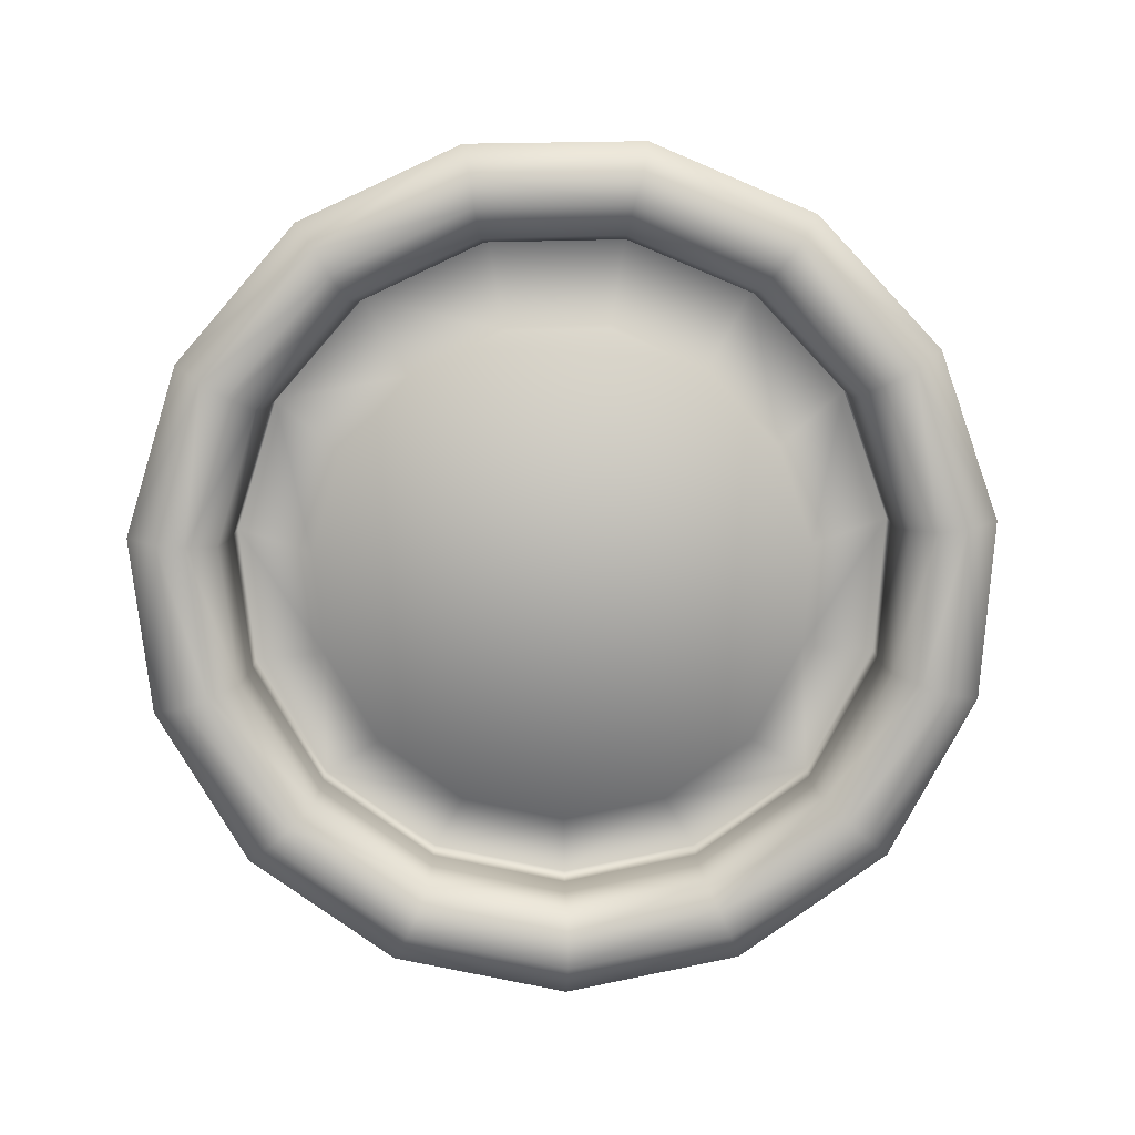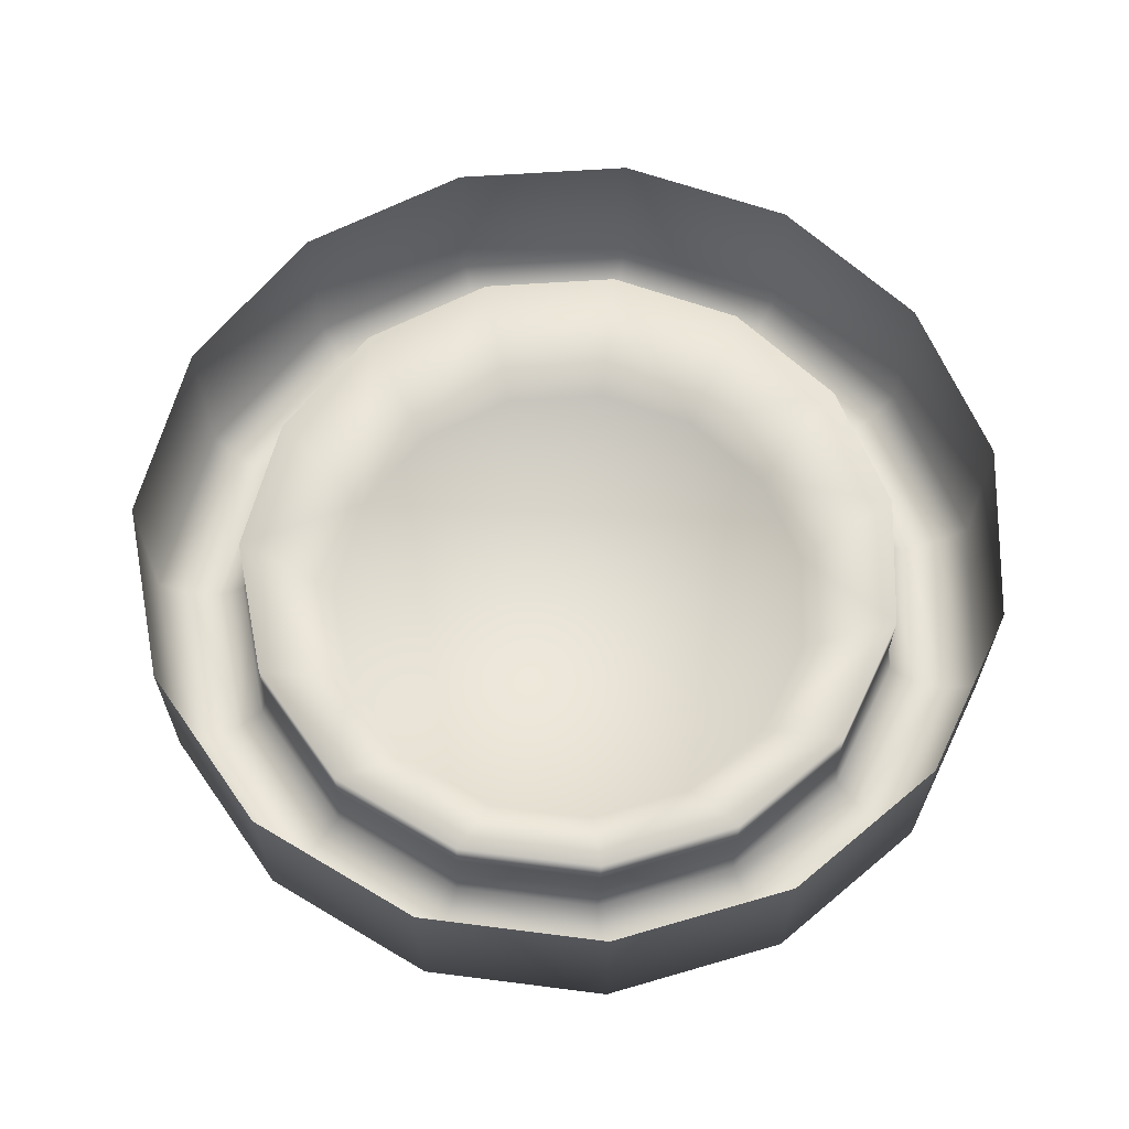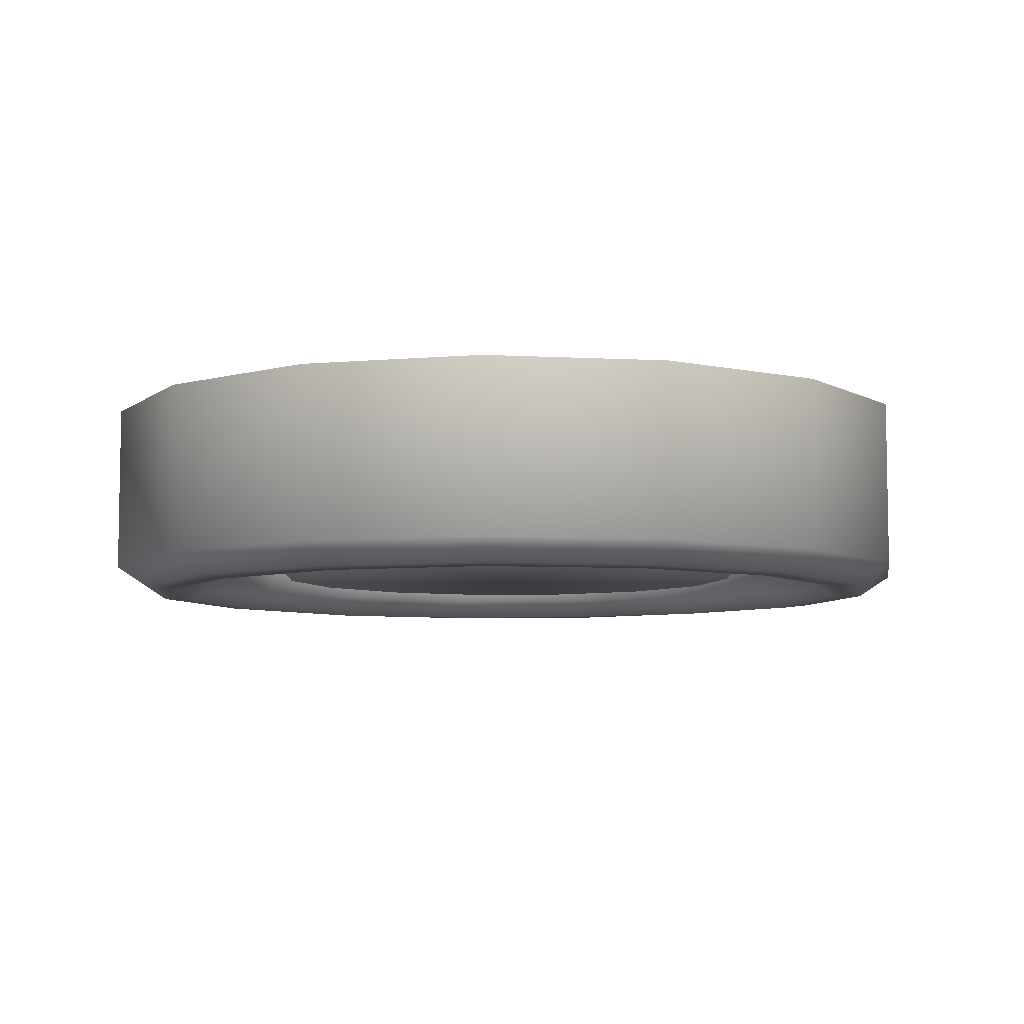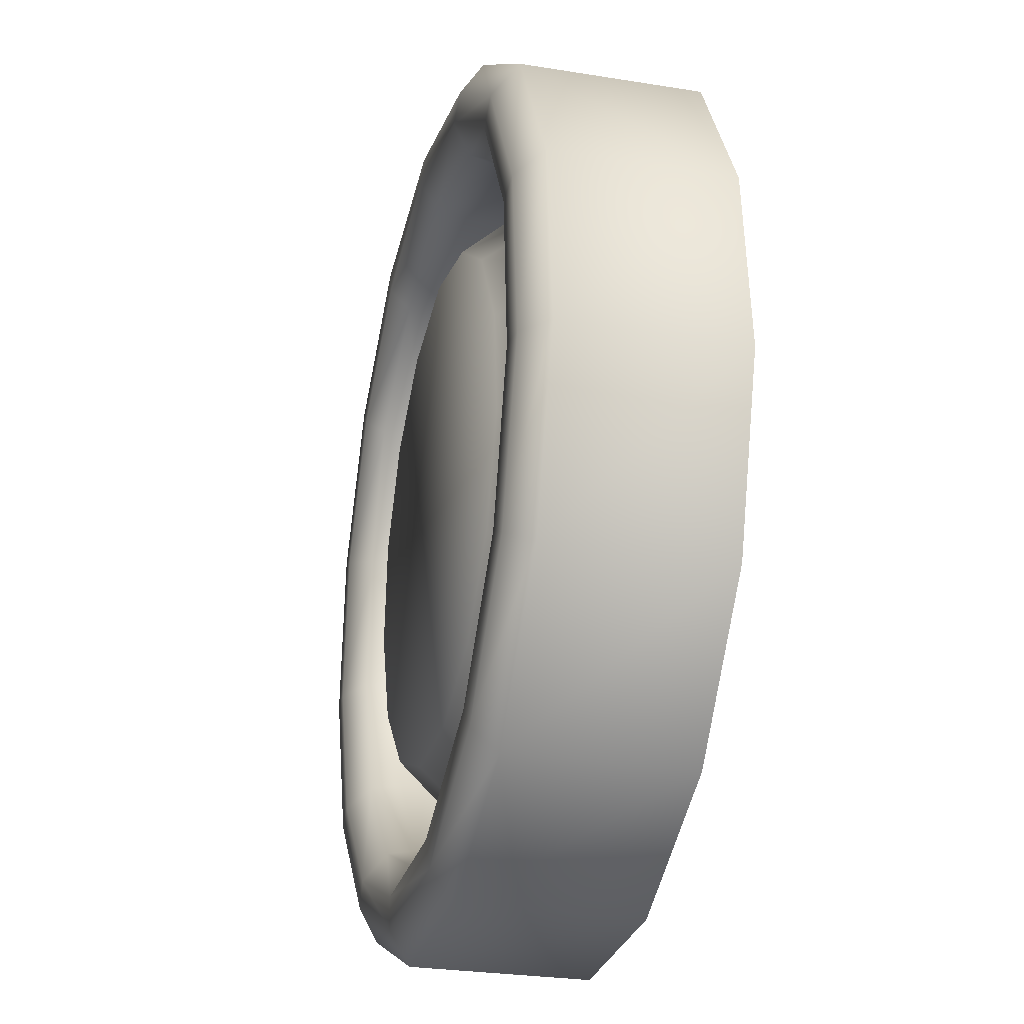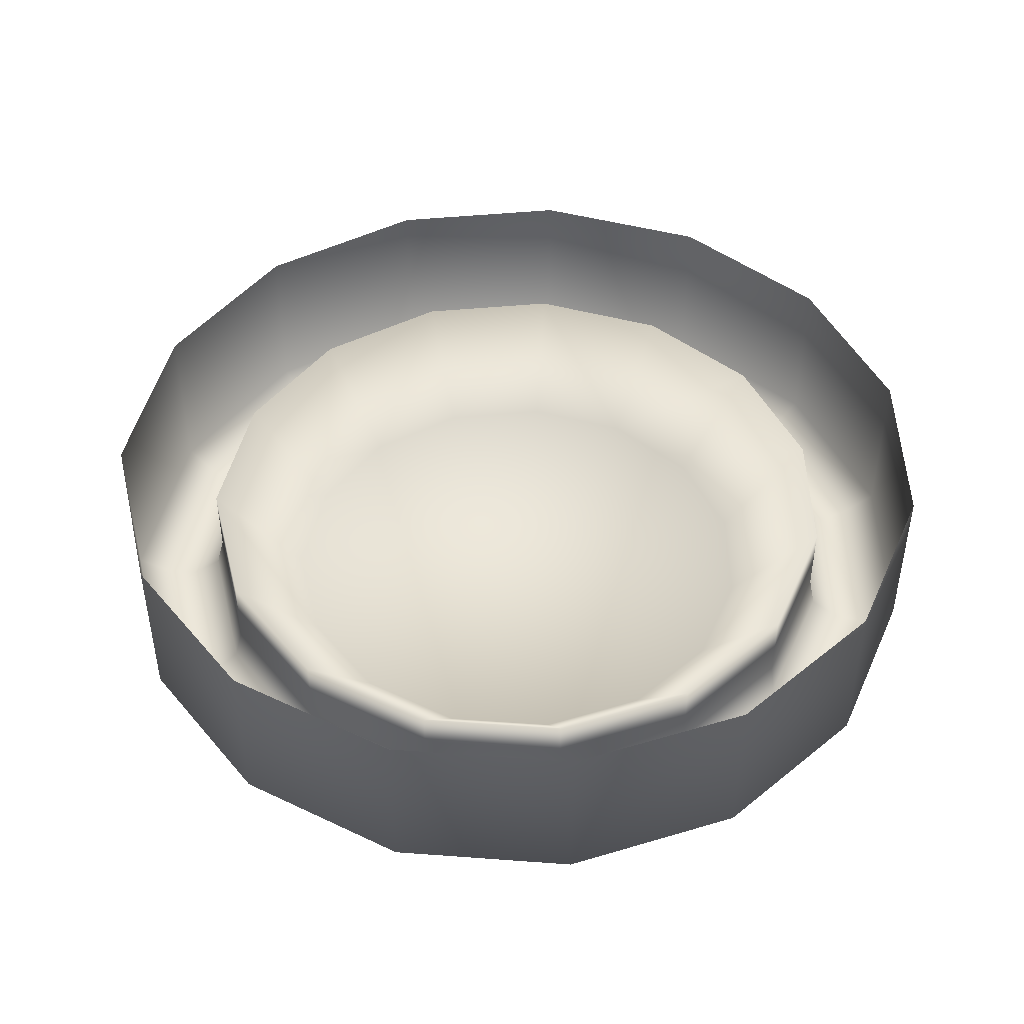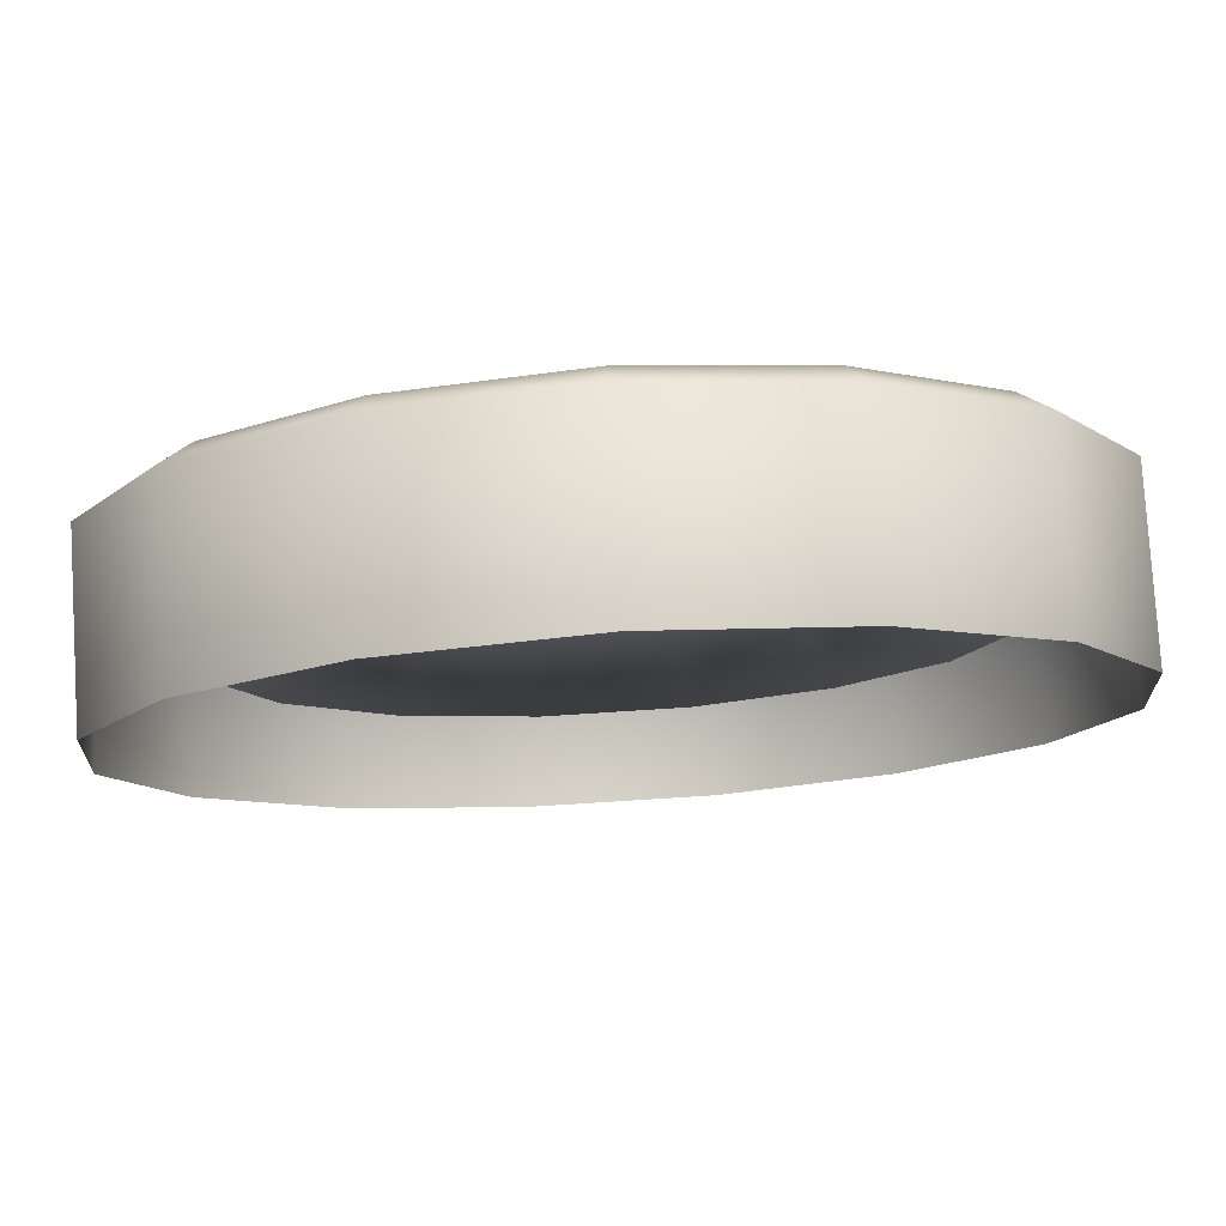
<metadata>
{"format":"obj","ext":"obj","renderer":"f3d","projection":"perspective","resolution":1024,"background":"white","views":[{"elev":-79.8,"azim":48.9,"up":"+Z"},{"elev":63.4,"azim":-88.3,"up":"+Z"},{"elev":-6.7,"azim":62.9,"up":"+Z"},{"elev":-27.6,"azim":-104.0,"up":"+Y"},{"elev":45.7,"azim":-90.8,"up":"+Z"},{"elev":78.9,"azim":-3.6,"up":"+Y"}]}
</metadata>
<code>
o Mesh_125_Mesh_125.001
v 0.1206 1.356 0.7961
v 0.1227 1.356 0.7961
v 0.1206 1.356 0.7966
v 0.1227 1.356 0.7966
v 0.1186 1.356 0.7966
v 0.1186 1.356 0.7961
v 0.117 1.355 0.7966
v 0.117 1.355 0.7961
v 0.116 1.353 0.7961
v 0.116 1.353 0.7966
v 0.1159 1.351 0.7961
v 0.1159 1.351 0.7966
v 0.1165 1.349 0.7961
v 0.1165 1.349 0.7966
v 0.1178 1.348 0.7961
v 0.1178 1.348 0.7966
v 0.1197 1.347 0.7961
v 0.1197 1.347 0.7966
v 0.1217 1.347 0.7961
v 0.1217 1.347 0.7966
v 0.1235 1.348 0.7961
v 0.1235 1.348 0.7966
v 0.1248 1.349 0.7961
v 0.1248 1.349 0.7966
v 0.1254 1.351 0.7961
v 0.1254 1.351 0.7966
v 0.1253 1.353 0.7961
v 0.1253 1.353 0.7966
v 0.1243 1.355 0.7961
v 0.1243 1.355 0.7966
v 0.1243 1.355 0.7956
v 0.1253 1.353 0.7955
v 0.1227 1.356 0.7956
v 0.1227 1.356 0.7951
v 0.1244 1.355 0.7951
v 0.1206 1.356 0.7956
v 0.1207 1.357 0.7951
v 0.1186 1.356 0.7956
v 0.1186 1.356 0.7951
v 0.117 1.355 0.7956
v 0.117 1.355 0.7951
v 0.116 1.353 0.7951
v 0.116 1.353 0.7956
v 0.1158 1.351 0.7951
v 0.1159 1.351 0.7956
v 0.1164 1.349 0.7951
v 0.1165 1.349 0.7955
v 0.1178 1.348 0.7955
v 0.1178 1.348 0.7951
v 0.1196 1.347 0.7951
v 0.1196 1.347 0.7955
v 0.1216 1.347 0.7951
v 0.1216 1.347 0.7955
v 0.1235 1.348 0.7955
v 0.1235 1.348 0.7951
v 0.1249 1.349 0.7951
v 0.1248 1.349 0.7955
v 0.1255 1.351 0.7951
v 0.1254 1.351 0.7955
v 0.1253 1.353 0.7951
v 0.1257 1.353 0.7948
v 0.1259 1.351 0.7948
v 0.1246 1.355 0.7948
v 0.1249 1.355 0.7948
v 0.1261 1.353 0.7948
v 0.1229 1.356 0.7948
v 0.123 1.357 0.7948
v 0.1207 1.357 0.7948
v 0.1207 1.357 0.7949
v 0.1185 1.357 0.7948
v 0.1183 1.357 0.7949
v 0.1164 1.355 0.7948
v 0.1167 1.355 0.7948
v 0.1156 1.353 0.7948
v 0.1152 1.353 0.7948
v 0.1153 1.351 0.7948
v 0.1149 1.351 0.7948
v 0.1157 1.349 0.7948
v 0.116 1.349 0.7948
v 0.1173 1.347 0.7948
v 0.1175 1.347 0.7948
v 0.1194 1.346 0.7948
v 0.1195 1.346 0.7948
v 0.1217 1.346 0.7948
v 0.1219 1.346 0.7948
v 0.1238 1.347 0.7948
v 0.124 1.347 0.7948
v 0.1253 1.349 0.7948
v 0.1256 1.349 0.7948
v 0.1264 1.351 0.7948
v 0.1268 1.351 0.7951
v 0.126 1.348 0.7951
v 0.1266 1.353 0.7951
v 0.1253 1.356 0.7951
v 0.1232 1.357 0.7951
v 0.1206 1.358 0.7951
v 0.1181 1.357 0.7951
v 0.116 1.356 0.7951
v 0.1147 1.353 0.7951
v 0.1145 1.351 0.7951
v 0.1153 1.348 0.7951
v 0.117 1.347 0.7951
v 0.1193 1.346 0.7951
v 0.122 1.346 0.7951
v 0.1243 1.347 0.7951
v 0.1221 1.355 0.7951
v 0.1206 1.355 0.7951
v 0.1192 1.355 0.7951
v 0.118 1.354 0.7951
v 0.1172 1.353 0.7951
v 0.1171 1.351 0.7951
v 0.1176 1.35 0.7951
v 0.1186 1.349 0.7951
v 0.1199 1.348 0.7951
v 0.1214 1.348 0.7951
v 0.1228 1.349 0.7951
v 0.1237 1.35 0.7951
v 0.1242 1.351 0.7951
v 0.1241 1.353 0.7951
v 0.1233 1.354 0.7951
v 0.1268 1.351 0.7976
v 0.126 1.348 0.7976
v 0.1266 1.353 0.7976
v 0.1253 1.356 0.7976
v 0.1232 1.357 0.7976
v 0.1206 1.358 0.7976
v 0.1181 1.357 0.7976
v 0.116 1.356 0.7976
v 0.1147 1.353 0.7976
v 0.1145 1.351 0.7976
v 0.1153 1.348 0.7976
v 0.117 1.347 0.7976
v 0.1193 1.346 0.7976
v 0.122 1.346 0.7976
v 0.1243 1.347 0.7976
f 1 2 3
f 4 3 2
f 3 5 6
f 3 6 1
f 5 7 8
f 5 8 6
f 9 8 7
f 7 10 9
f 11 9 10
f 10 12 11
f 13 11 12
f 12 14 13
f 15 13 14
f 14 16 15
f 17 15 16
f 17 16 18
f 19 17 18
f 19 18 20
f 21 19 20
f 21 20 22
f 23 22 24
f 22 23 21
f 25 24 26
f 24 25 23
f 27 26 28
f 26 27 25
f 29 28 30
f 28 29 27
f 4 29 30
f 29 4 2
f 31 27 29
f 27 31 32
f 29 2 33
f 29 33 31
f 34 31 33
f 31 34 35
f 33 36 37
f 33 37 34
f 2 36 33
f 36 2 1
f 38 37 36
f 37 38 39
f 1 38 36
f 38 1 6
f 40 39 38
f 39 40 41
f 6 40 38
f 40 6 8
f 42 41 40
f 40 43 42
f 8 43 40
f 43 8 9
f 44 42 43
f 43 45 44
f 9 45 43
f 45 9 11
f 46 44 45
f 45 47 46
f 11 47 45
f 47 11 13
f 46 48 49
f 48 46 47
f 13 48 47
f 48 13 15
f 50 49 48
f 50 48 51
f 15 51 48
f 51 15 17
f 52 50 51
f 52 51 53
f 17 53 51
f 53 17 19
f 52 54 55
f 54 52 53
f 19 54 53
f 54 19 21
f 56 54 57
f 54 56 55
f 57 21 23
f 21 57 54
f 58 57 59
f 57 58 56
f 59 23 25
f 23 59 57
f 60 59 32
f 59 60 58
f 32 25 27
f 25 32 59
f 61 62 60
f 60 62 58
f 35 61 60
f 61 35 63
f 35 60 31
f 31 60 32
f 64 65 63
f 61 63 65
f 64 66 67
f 66 64 63
f 34 63 35
f 63 34 66
f 67 68 69
f 68 67 66
f 34 37 66
f 68 66 37
f 69 70 71
f 70 69 68
f 37 70 68
f 70 37 39
f 72 70 73
f 70 72 71
f 73 39 41
f 39 73 70
f 74 72 73
f 72 74 75
f 74 41 42
f 41 74 73
f 75 76 77
f 76 75 74
f 42 76 74
f 76 42 44
f 78 77 76
f 78 76 79
f 44 79 76
f 79 44 46
f 80 78 79
f 80 79 81
f 46 81 79
f 81 46 49
f 82 81 83
f 81 82 80
f 83 81 50
f 50 81 49
f 84 82 83
f 82 84 85
f 52 83 50
f 83 52 84
f 85 86 87
f 86 85 84
f 55 84 52
f 84 55 86
f 87 88 89
f 88 87 86
f 55 56 86
f 88 86 56
f 89 62 90
f 62 89 88
f 56 58 88
f 62 88 58
f 91 89 90
f 89 91 92
f 93 90 65
f 90 93 91
f 65 90 61
f 61 90 62
f 94 65 64
f 65 94 93
f 64 95 94
f 95 64 67
f 69 95 67
f 96 95 69
f 69 71 96
f 97 96 71
f 98 97 72
f 72 97 71
f 75 98 72
f 98 75 99
f 77 99 75
f 99 77 100
f 77 78 100
f 101 100 78
f 78 80 101
f 102 101 80
f 103 102 82
f 82 102 80
f 85 103 82
f 103 85 104
f 85 105 104
f 105 85 87
f 87 92 105
f 92 87 89
f 3 106 107
f 106 3 4
f 108 3 107
f 3 108 5
f 7 108 109
f 108 7 5
f 109 10 7
f 10 109 110
f 110 12 10
f 12 110 111
f 111 112 12
f 14 12 112
f 16 112 113
f 112 16 14
f 113 18 16
f 18 113 114
f 20 18 115
f 18 114 115
f 22 20 116
f 20 115 116
f 116 117 22
f 24 22 117
f 26 117 118
f 117 26 24
f 119 28 26
f 119 26 118
f 120 30 28
f 120 28 119
f 106 30 120
f 30 106 4
f 113 116 115
f 110 118 111
f 109 119 110
f 119 109 120
f 112 118 117
f 113 117 116
f 106 108 107
f 120 109 106
f 118 110 119
f 117 113 112
f 113 115 114
f 111 118 112
f 108 106 109
f 121 122 91
f 91 122 92
f 123 121 93
f 93 121 91
f 124 123 94
f 94 123 93
f 94 95 124
f 95 125 124
f 95 96 125
f 96 126 125
f 96 97 126
f 97 127 126
f 97 98 127
f 98 128 127
f 98 129 128
f 129 98 99
f 129 99 100
f 129 100 130
f 130 100 101
f 130 101 131
f 131 101 102
f 131 102 132
f 132 103 133
f 103 132 102
f 133 104 134
f 104 133 103
f 135 104 105
f 104 135 134
f 122 105 92
f 105 122 135

</code>
